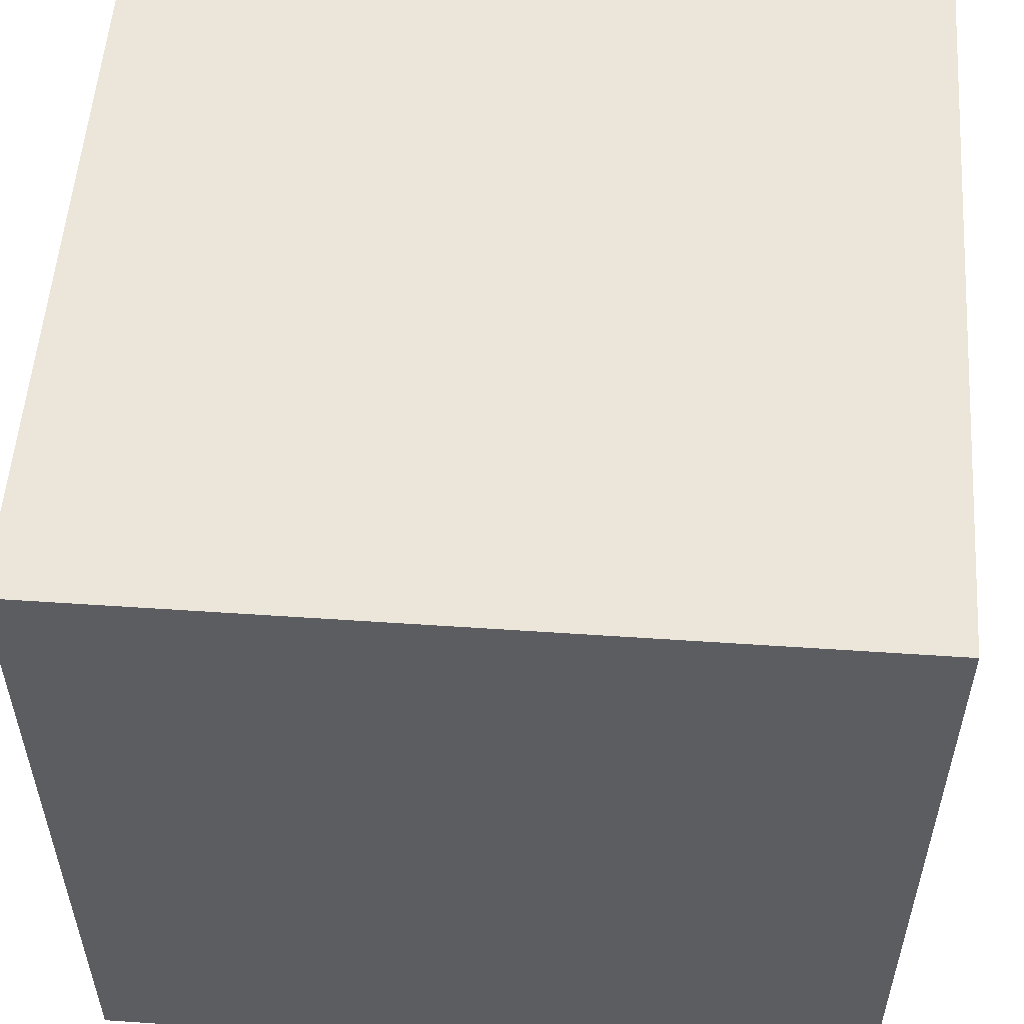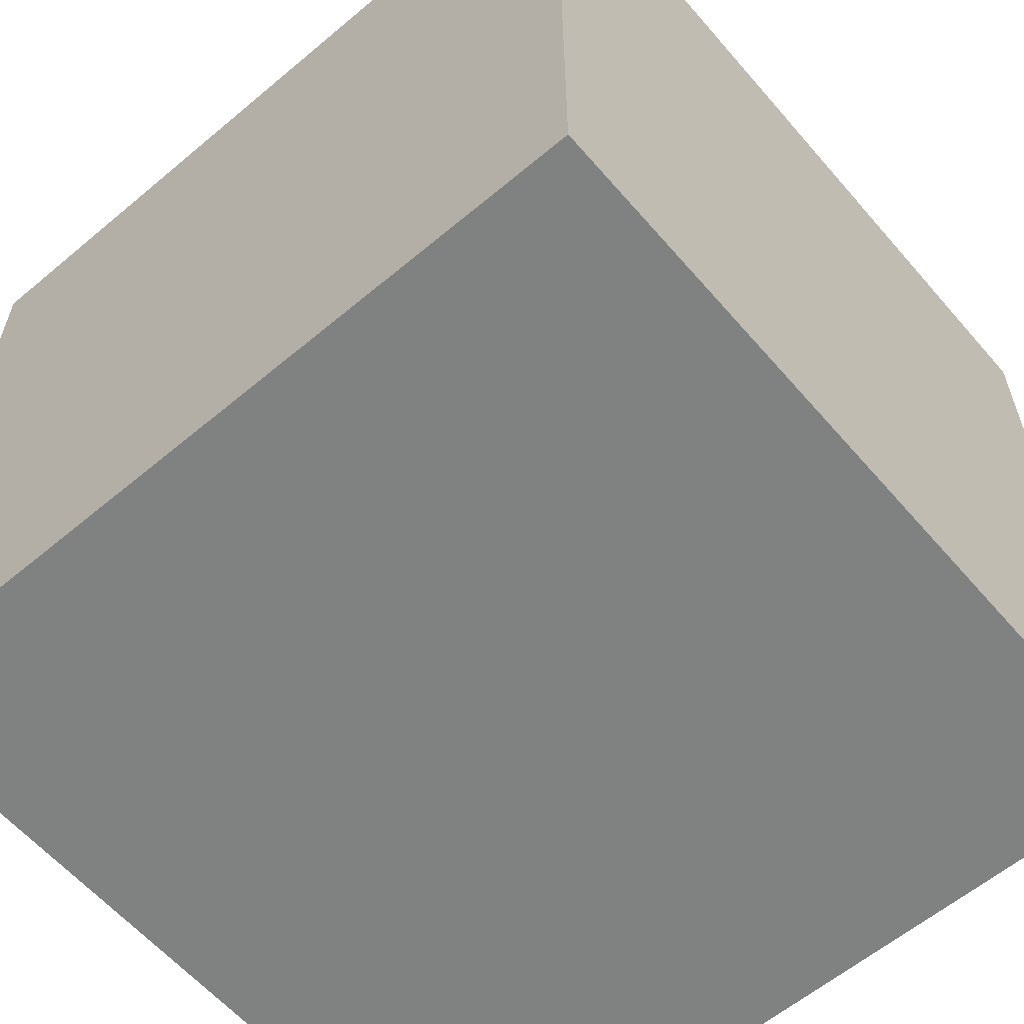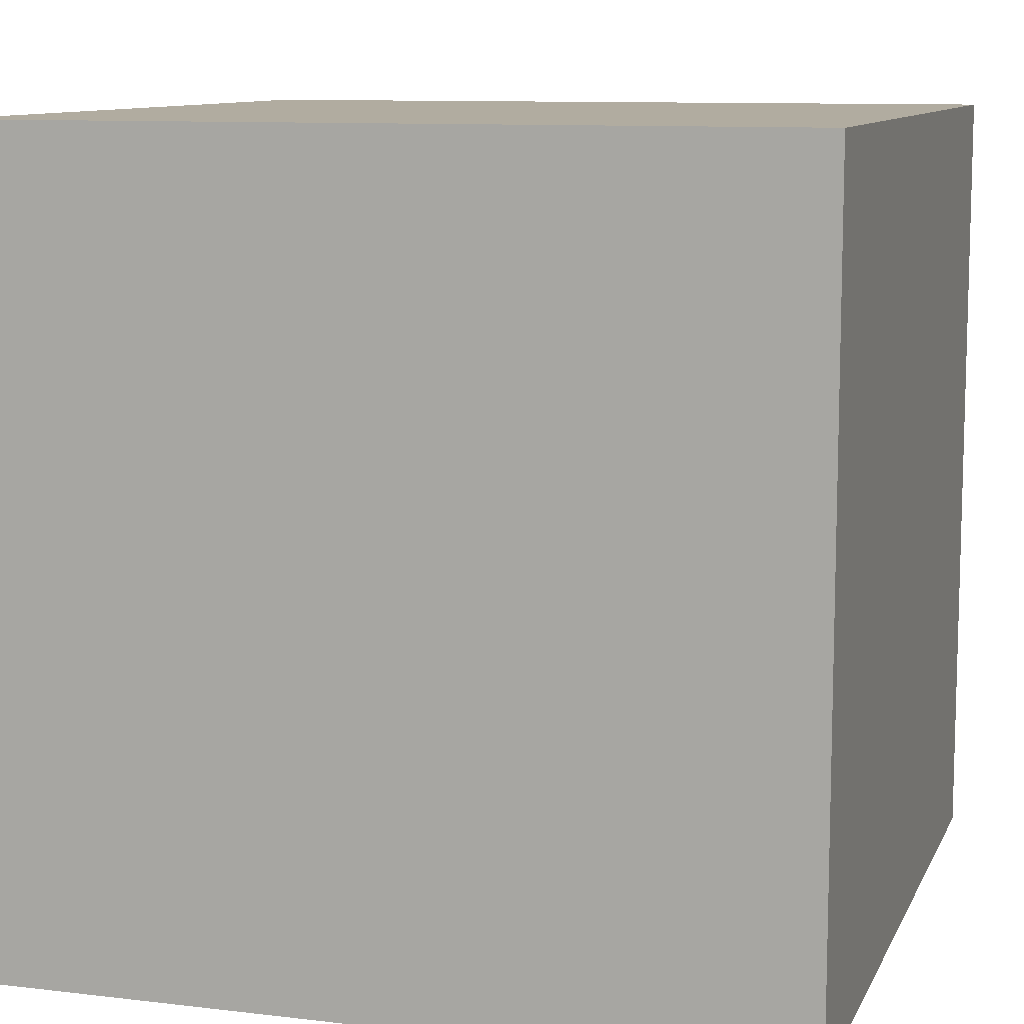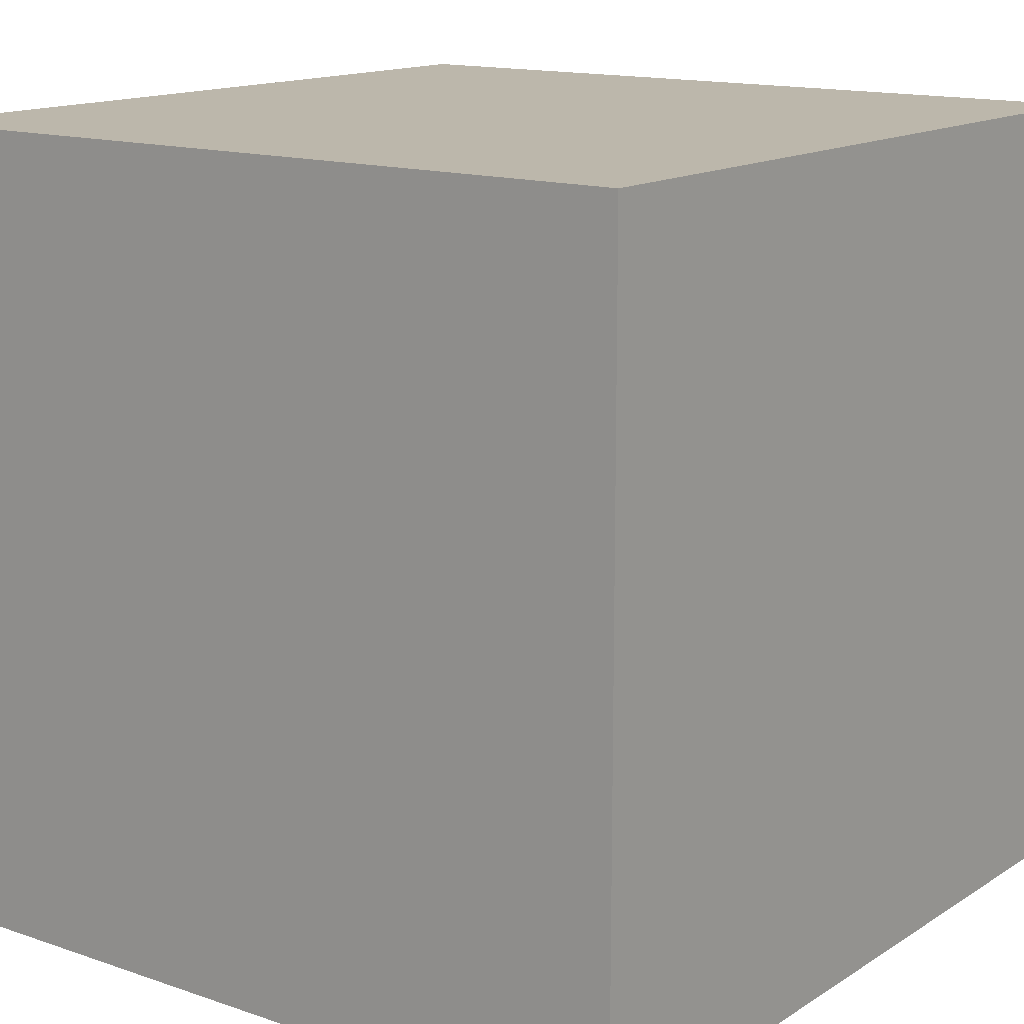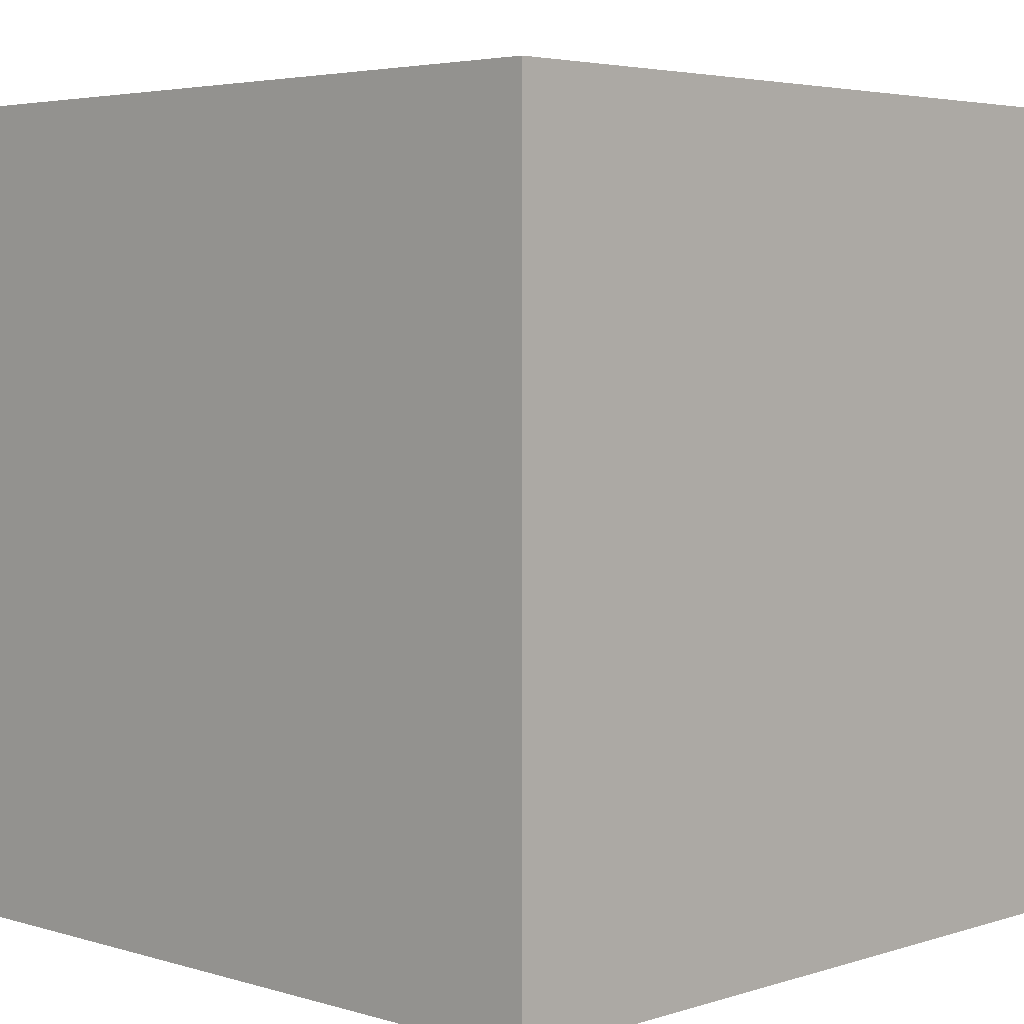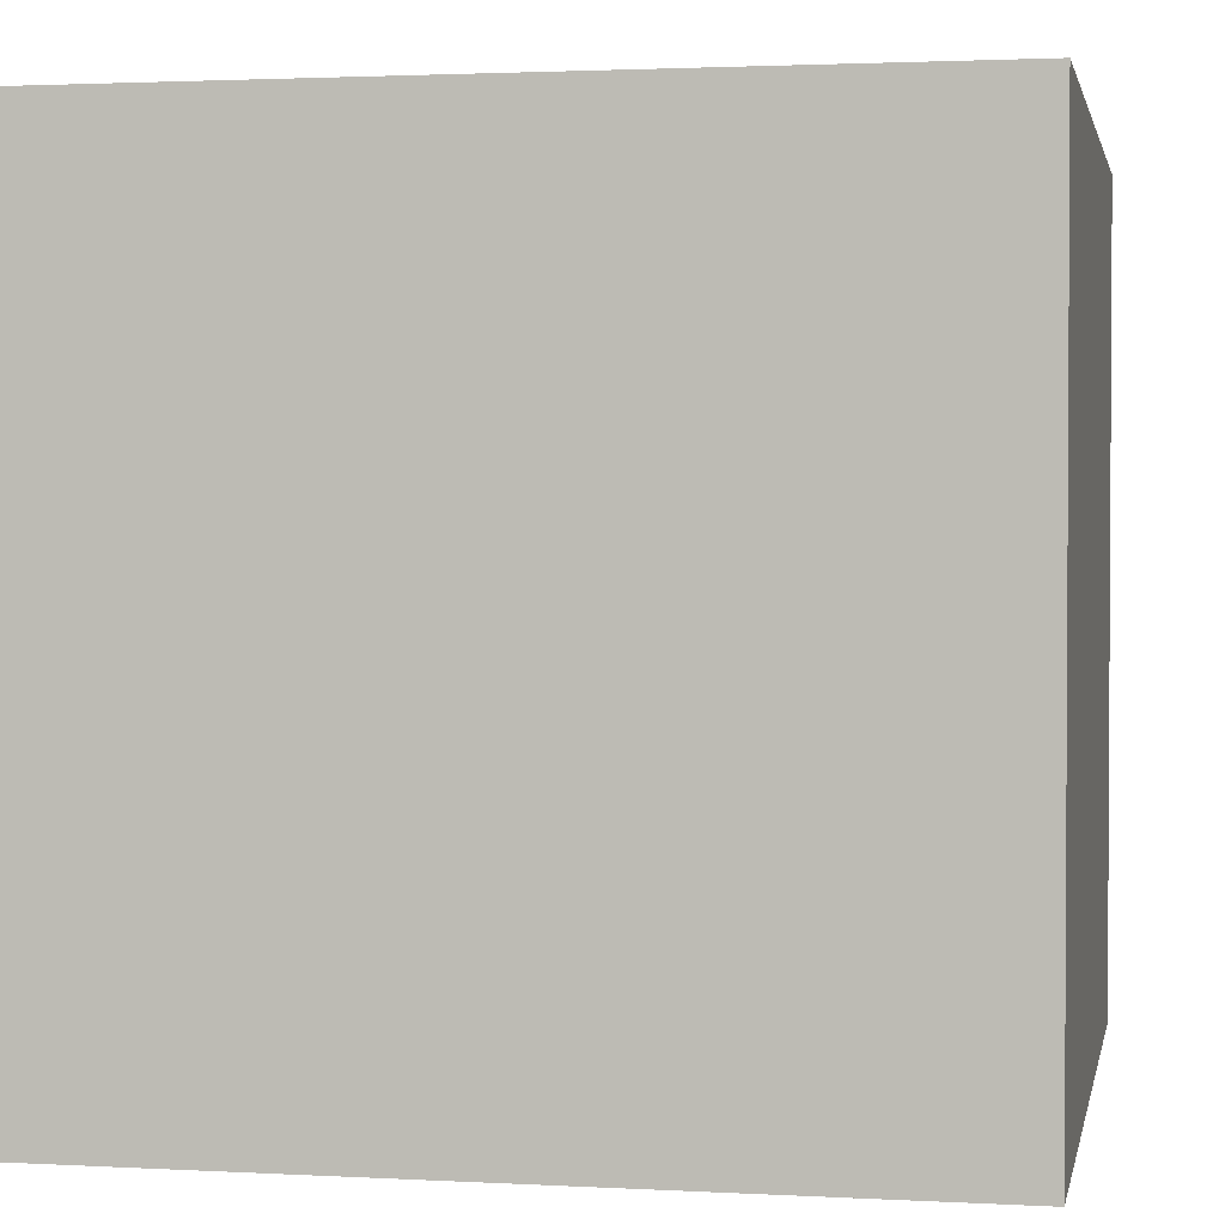
<metadata>
{"format":"obj","ext":"obj","renderer":"f3d","projection":"perspective","resolution":1024,"background":"white","views":[{"elev":54.5,"azim":-175.9,"up":"+Z"},{"elev":-60.3,"azim":40.6,"up":"+Y"},{"elev":10.1,"azim":-163.0,"up":"+Y"},{"elev":14.4,"azim":126.7,"up":"+Z"},{"elev":4.1,"azim":44.2,"up":"+Z"},{"elev":2.0,"azim":-79.0,"up":"+Z"}]}
</metadata>
<code>
o Cube
v 1 1 -1
v 1 -1 -1
v 1 1 1
v 1 -1 1
v -1 1 -1
v -1 -1 -1
v -1 1 1
v -1 -1 1
f 1 5 7 3
f 4 3 7 8
f 8 7 5 6
f 6 2 4 8
f 2 1 3 4
f 6 5 1 2

</code>
